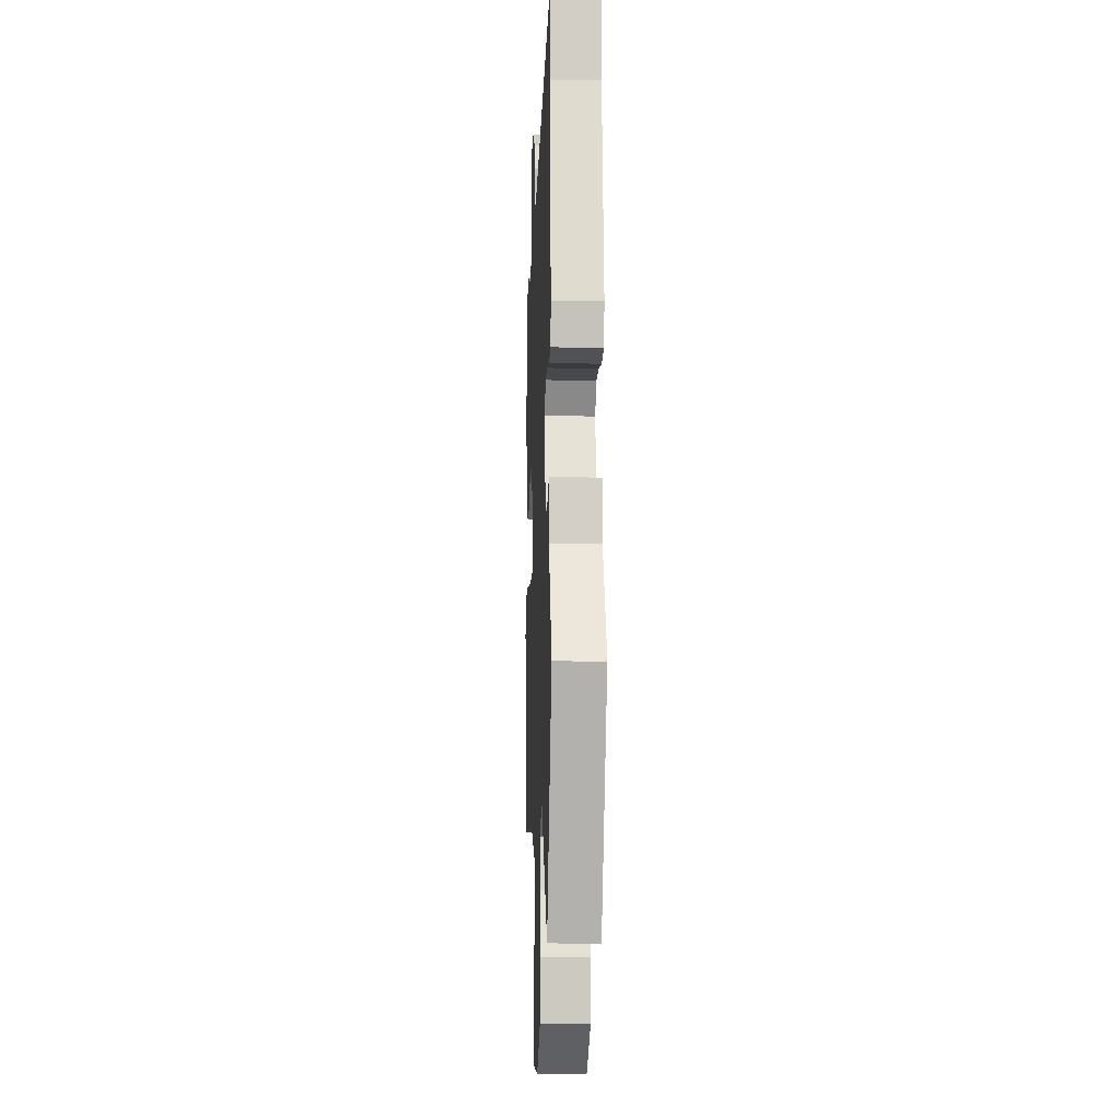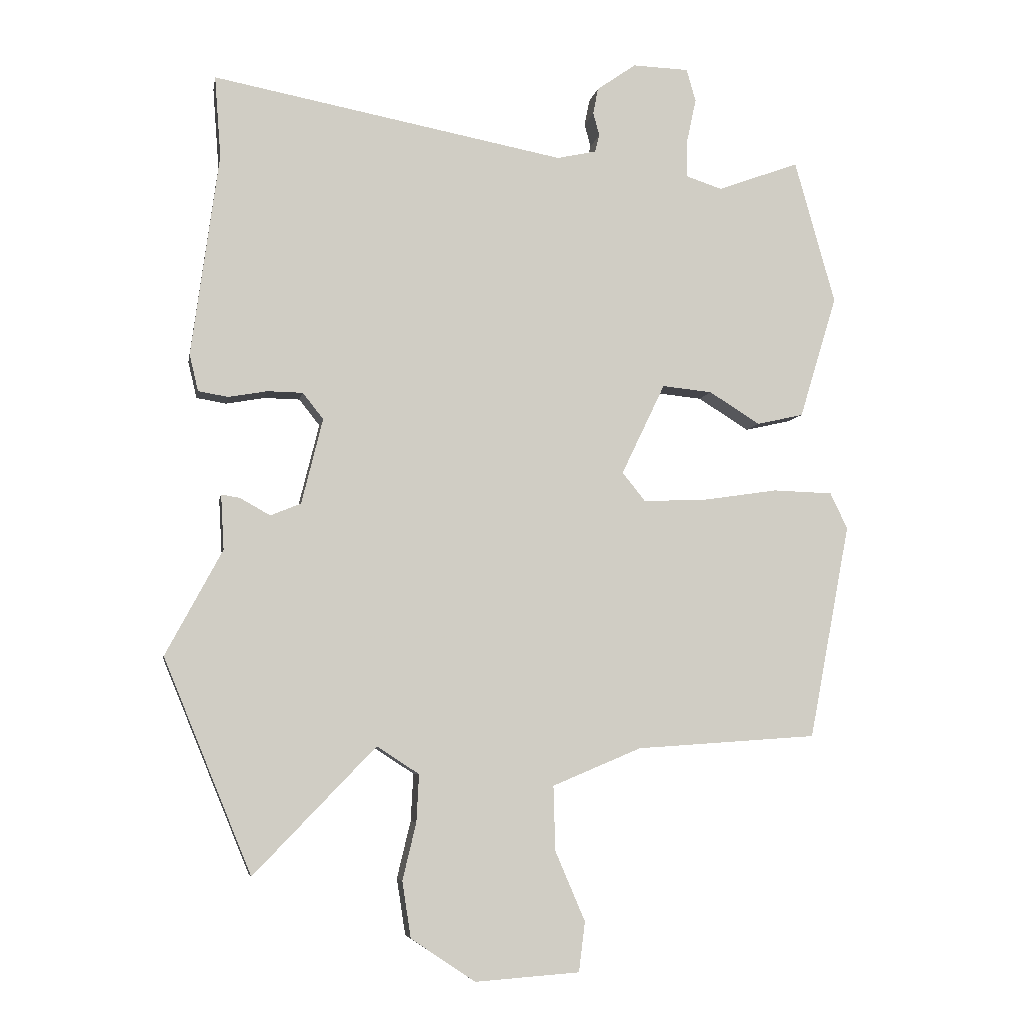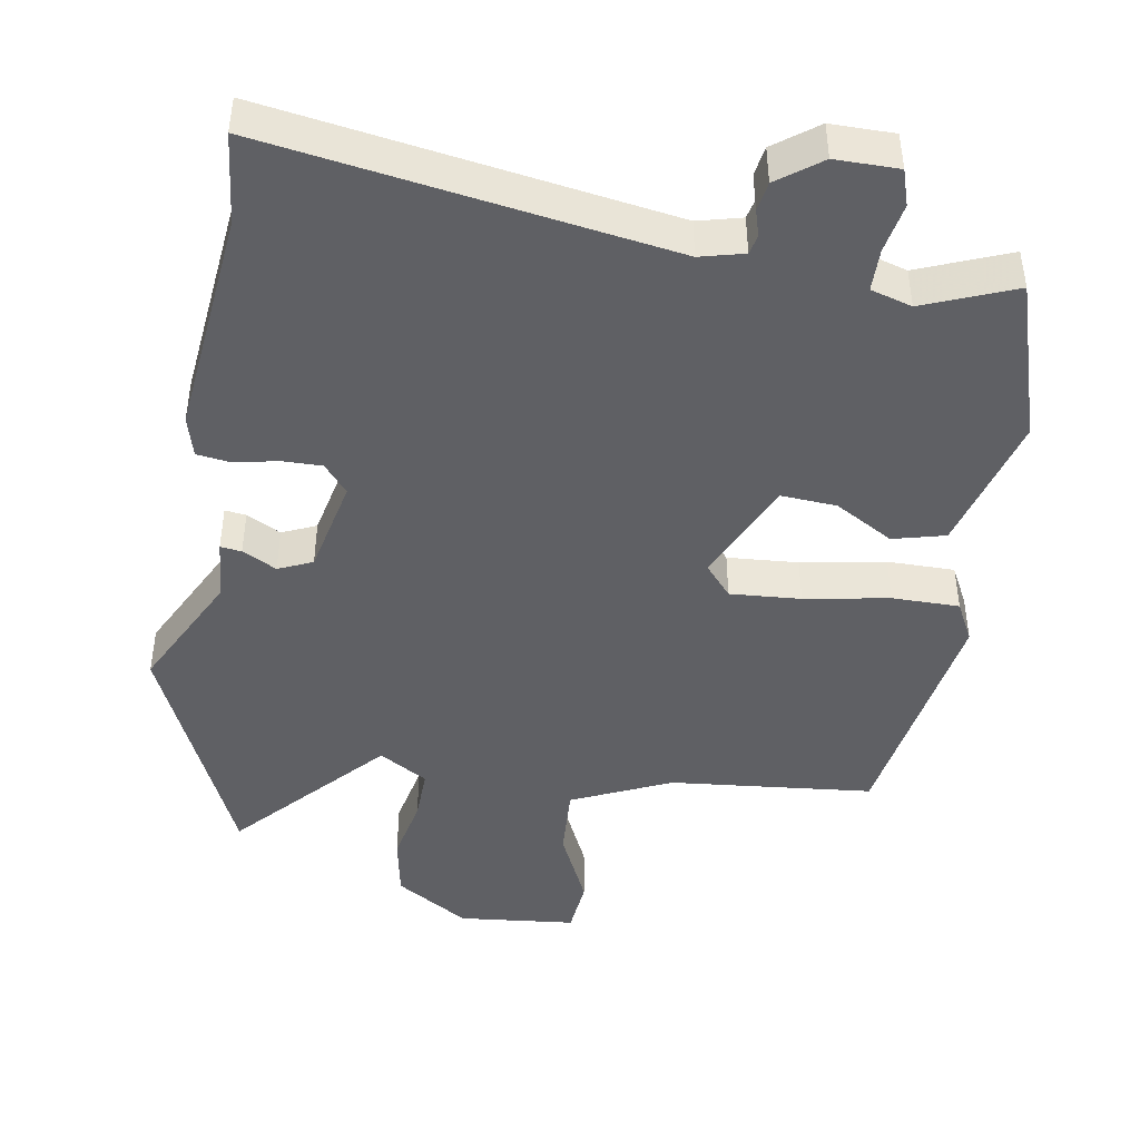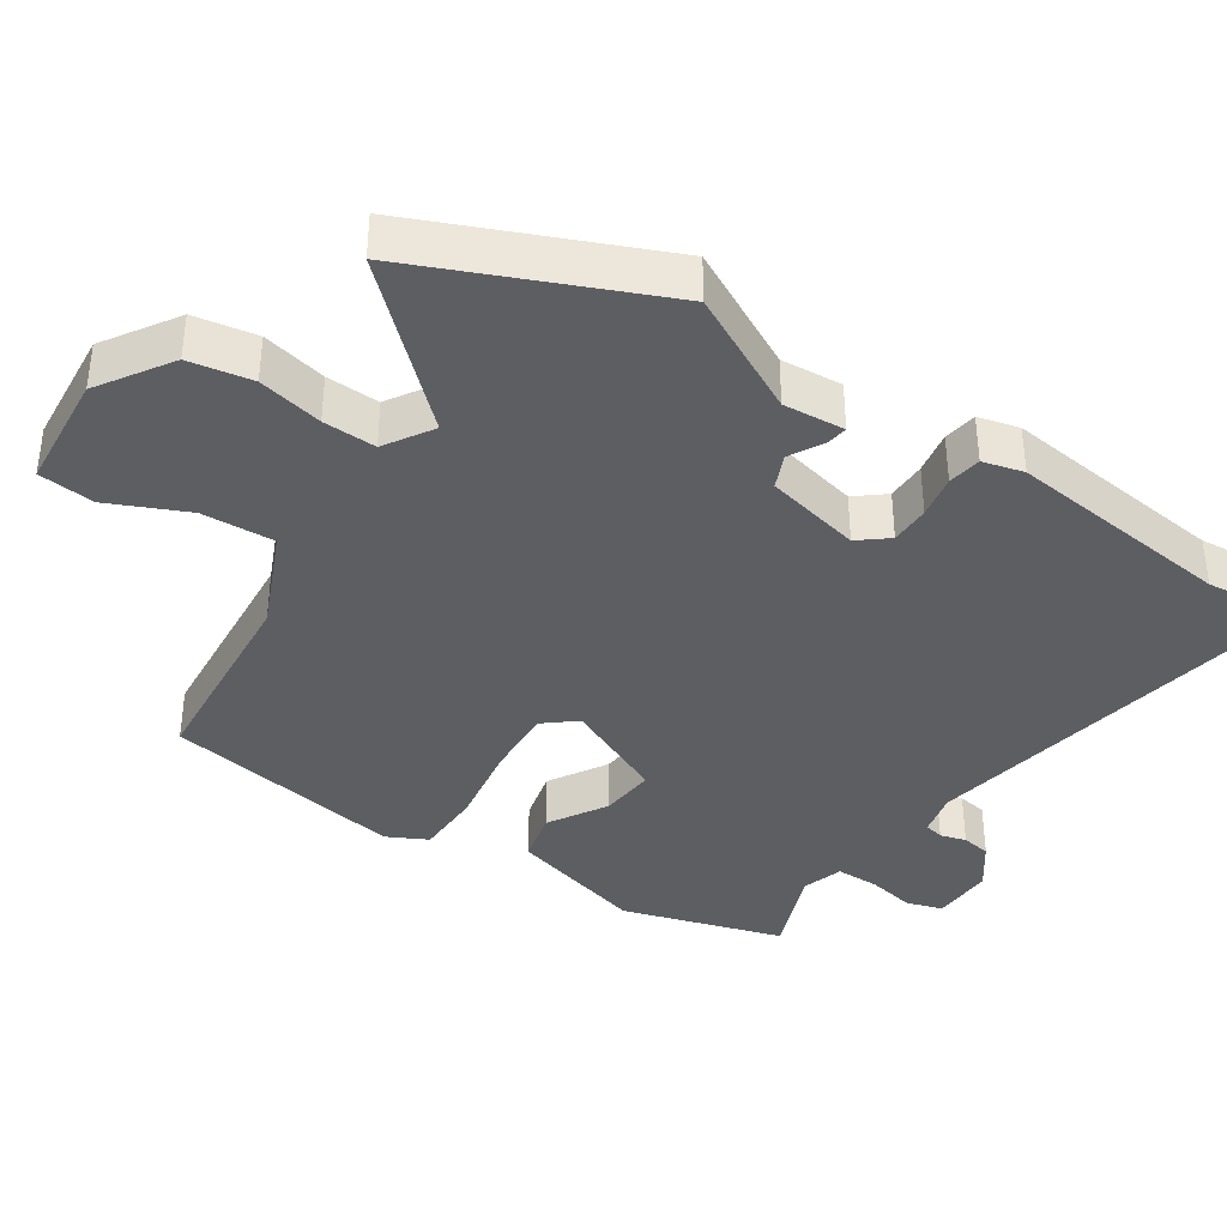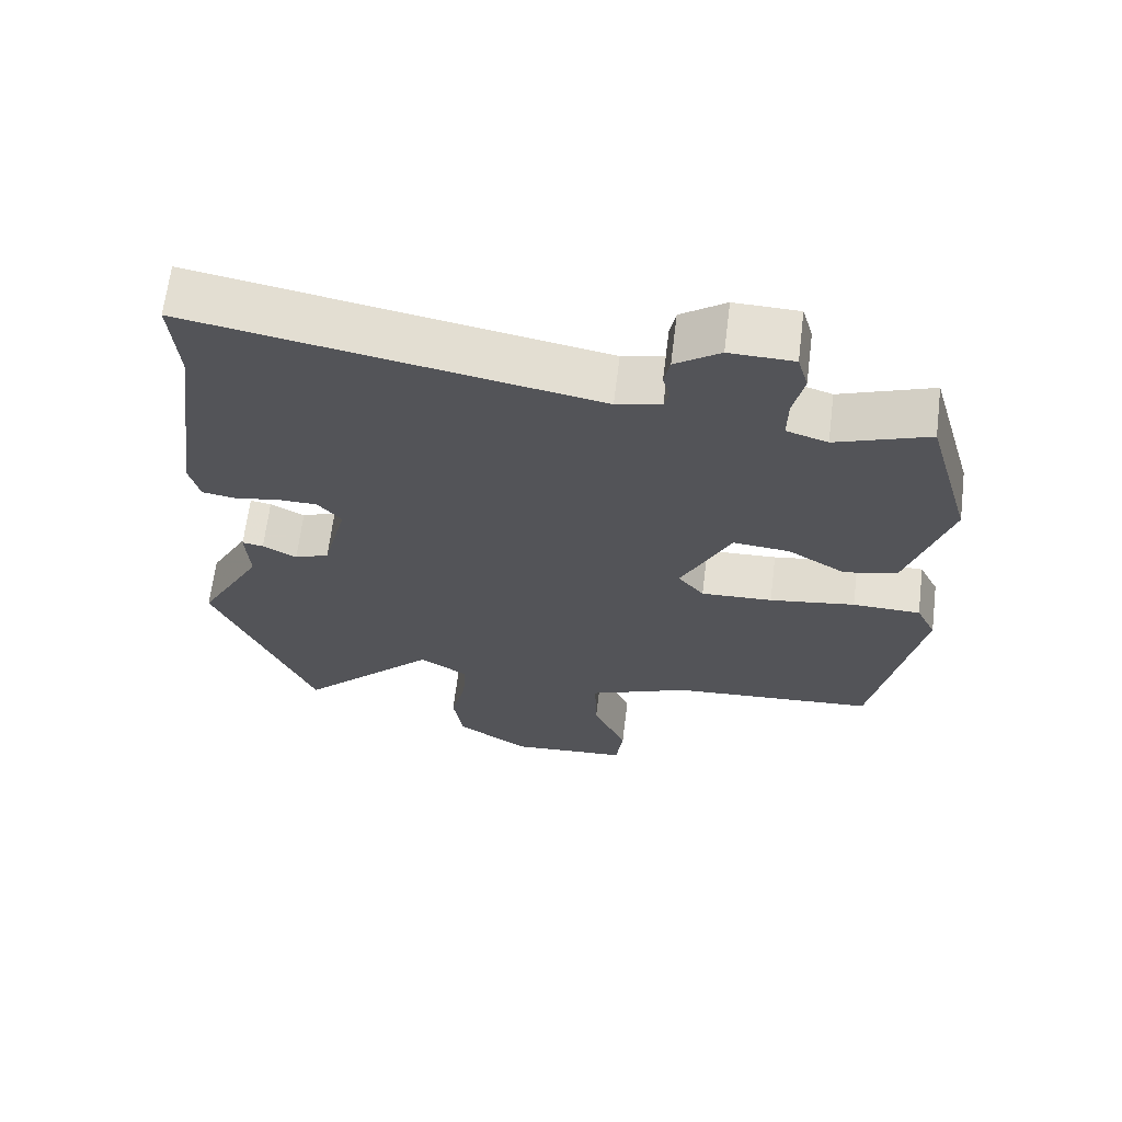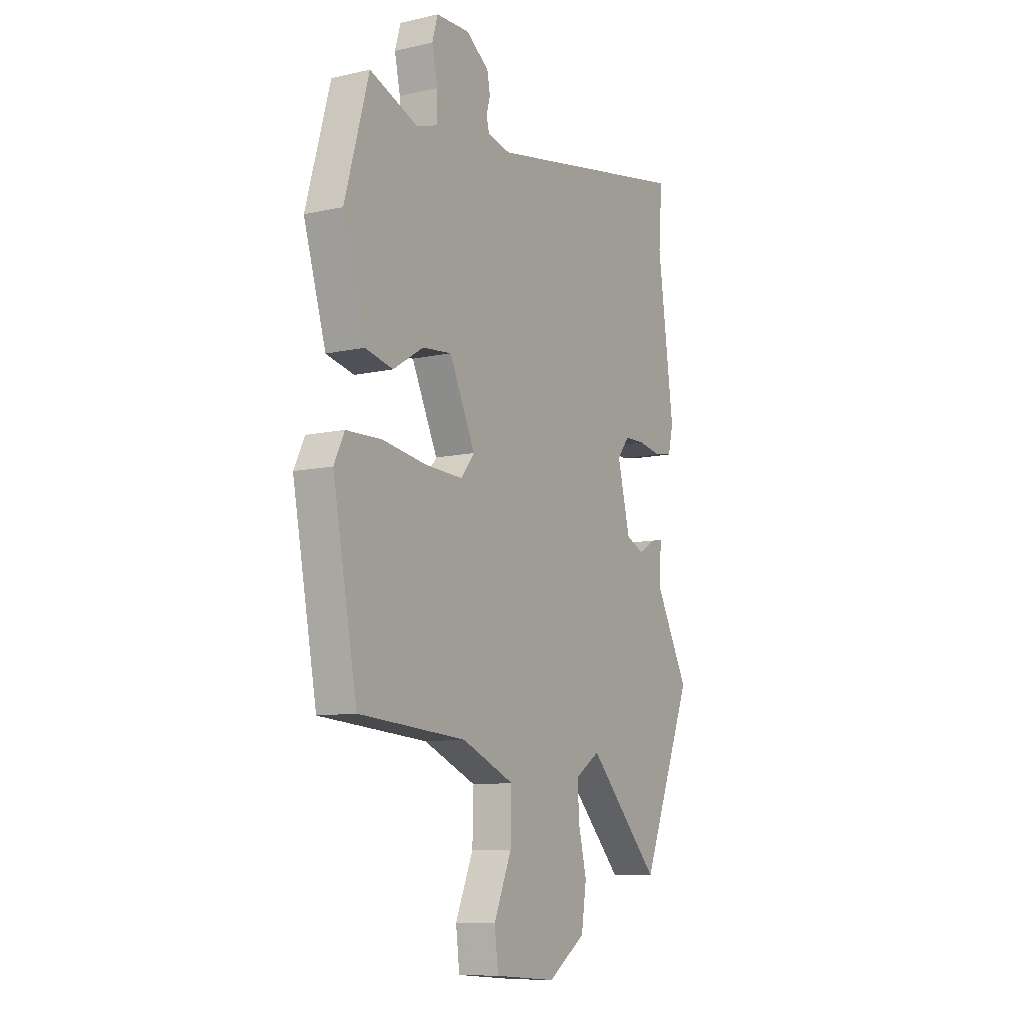
<metadata>
{"format":"obj","ext":"obj","renderer":"f3d","projection":"perspective","resolution":1024,"background":"white","views":[{"elev":-11.3,"azim":-92.5,"up":"+Z"},{"elev":-6.1,"azim":-10.0,"up":"+Z"},{"elev":-44.6,"azim":-7.8,"up":"+Y"},{"elev":-37.8,"azim":-122.6,"up":"+Y"},{"elev":66.1,"azim":7.0,"up":"+Z"},{"elev":-9.7,"azim":120.3,"up":"+Z"}]}
</metadata>
<code>
v -0.436 0.07 -0.656
v -0.577 0.07 -0.312
v -0.486 0.07 -0.143
v -0.491 0.07 -0.055
v -0.461 0.07 -0.06
v -0.413 0.07 -0.087
v -0.364 0.07 -0.067
v -0.33 0.07 0.07
v -0.363 0.07 0.112
v -0.42 0.07 0.113
v -0.482 0.07 0.102
v -0.53 0.07 0.11
v -0.544 0.07 0.169
v -0.5 0.07 0.494
v -0.51 0.07 0.625
v 0.056 0.07 0.518
v 0.119 0.07 0.532
v 0.126 0.07 0.56
v 0.116 0.07 0.597
v 0.124 0.07 0.639
v 0.187 0.07 0.683
v 0.277 0.07 0.68
v 0.292 0.07 0.628
v 0.277 0.07 0.558
v 0.276 0.07 0.497
v 0.334 0.07 0.478
v 0.465 0.07 0.526
v 0.53 0.07 0.295
v 0.47 0.07 0.098
v 0.395 0.07 0.081
v 0.313 0.07 0.132
v 0.233 0.07 0.14
v 0.163 0.07 -0.006
v 0.2 0.07 -0.052
v 0.301 0.07 -0.048
v 0.422 0.07 -0.03
v 0.518 0.07 -0.033
v 0.546 0.07 -0.091
v 0.48 0.07 -0.436
v 0.189 0.07 -0.456
v 0.046 0.07 -0.516
v 0.049 0.07 -0.62
v 0.097 0.07 -0.732
v 0.087 0.07 -0.812
v -0.081 0.07 -0.824
v -0.184 0.07 -0.755
v -0.198 0.07 -0.665
v -0.176 0.07 -0.573
v -0.172 0.07 -0.497
v -0.24 0.07 -0.453
v -0.436 0 -0.656
v -0.577 0 -0.312
v -0.486 0 -0.143
v -0.491 0 -0.055
v -0.461 0 -0.06
v -0.413 0 -0.087
v -0.364 0 -0.067
v -0.33 0 0.07
v -0.363 0 0.112
v -0.42 0 0.113
v -0.482 0 0.102
v -0.53 0 0.11
v -0.544 0 0.169
v -0.5 0 0.494
v -0.51 0 0.625
v 0.056 0 0.518
v 0.119 0 0.532
v 0.126 0 0.56
v 0.116 0 0.597
v 0.124 0 0.639
v 0.187 0 0.683
v 0.277 0 0.68
v 0.292 0 0.628
v 0.277 0 0.558
v 0.276 0 0.497
v 0.334 0 0.478
v 0.465 0 0.526
v 0.53 0 0.295
v 0.47 0 0.098
v 0.395 0 0.081
v 0.313 0 0.132
v 0.233 0 0.14
v 0.163 0 -0.006
v 0.2 0 -0.052
v 0.301 0 -0.048
v 0.422 0 -0.03
v 0.518 0 -0.033
v 0.546 0 -0.091
v 0.48 0 -0.436
v 0.189 0 -0.456
v 0.046 0 -0.516
v 0.049 0 -0.62
v 0.097 0 -0.732
v 0.087 0 -0.812
v -0.081 0 -0.824
v -0.184 0 -0.755
v -0.198 0 -0.665
v -0.176 0 -0.573
v -0.172 0 -0.497
v -0.24 0 -0.453
f 45 46 47 48
f 45 48 49
f 42 43 44 45
f 41 42 45 49
f 40 41 49 50
f 38 39 40 50
f 35 36 37 38
f 34 35 38 50
f 28 29 30 31
f 26 27 28 31
f 25 26 31 32
f 24 25 32 33
f 22 23 24
f 21 22 24 33
f 18 19 20 21
f 17 18 21 33
f 14 15 16
f 12 13 14 16
f 10 11 12 16
f 9 10 16 17
f 8 9 17 33
f 3 4 5 6
f 3 6 7
f 50 1 2 3
f 50 3 7
f 33 34 50
f 7 8 33 50
f 98 97 96 95
f 99 98 95
f 95 94 93 92
f 99 95 92 91
f 100 99 91 90
f 100 90 89 88
f 88 87 86 85
f 100 88 85 84
f 81 80 79 78
f 81 78 77 76
f 82 81 76 75
f 83 82 75 74
f 74 73 72
f 83 74 72 71
f 71 70 69 68
f 83 71 68 67
f 66 65 64
f 66 64 63 62
f 66 62 61 60
f 67 66 60 59
f 83 67 59 58
f 56 55 54 53
f 57 56 53
f 53 52 51 100
f 57 53 100
f 100 84 83
f 100 83 58 57
f 1 51 52 2
f 2 52 53 3
f 3 53 54 4
f 4 54 55 5
f 5 55 56 6
f 6 56 57 7
f 7 57 58 8
f 8 58 59 9
f 9 59 60 10
f 10 60 61 11
f 11 61 62 12
f 12 62 63 13
f 13 63 64 14
f 14 64 65 15
f 15 65 66 16
f 16 66 67 17
f 17 67 68 18
f 18 68 69 19
f 19 69 70 20
f 20 70 71 21
f 21 71 72 22
f 22 72 73 23
f 23 73 74 24
f 24 74 75 25
f 25 75 76 26
f 26 76 77 27
f 27 77 78 28
f 28 78 79 29
f 29 79 80 30
f 30 80 81 31
f 31 81 82 32
f 32 82 83 33
f 33 83 84 34
f 34 84 85 35
f 35 85 86 36
f 36 86 87 37
f 37 87 88 38
f 38 88 89 39
f 39 89 90 40
f 40 90 91 41
f 41 91 92 42
f 42 92 93 43
f 43 93 94 44
f 44 94 95 45
f 45 95 96 46
f 46 96 97 47
f 47 97 98 48
f 48 98 99 49
f 49 99 100 50
f 50 100 51 1

</code>
